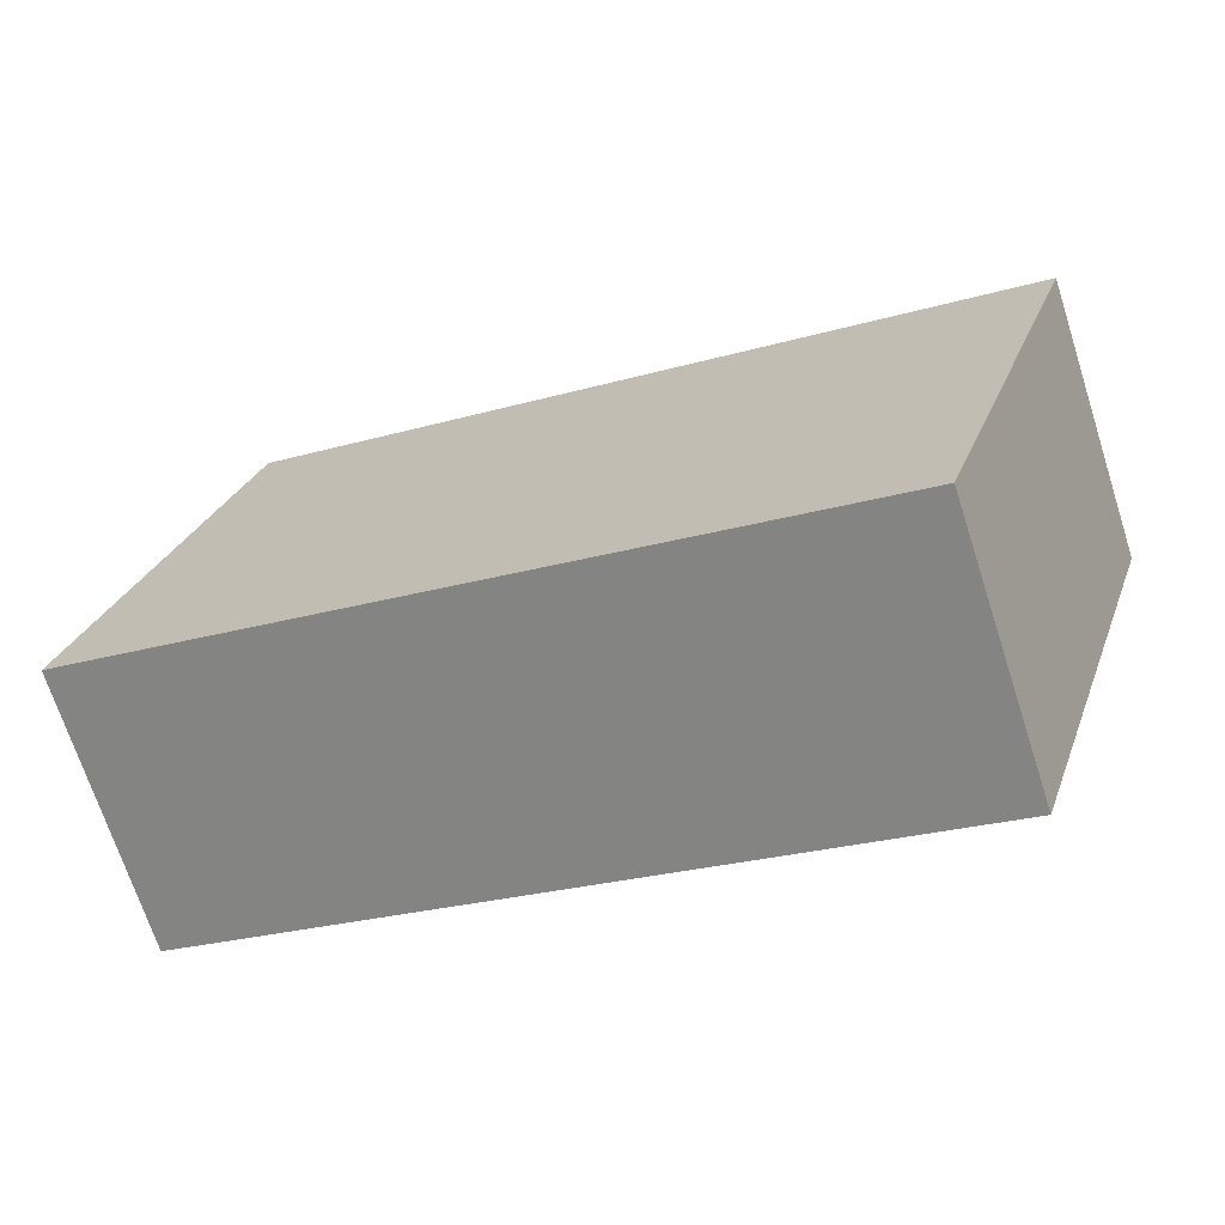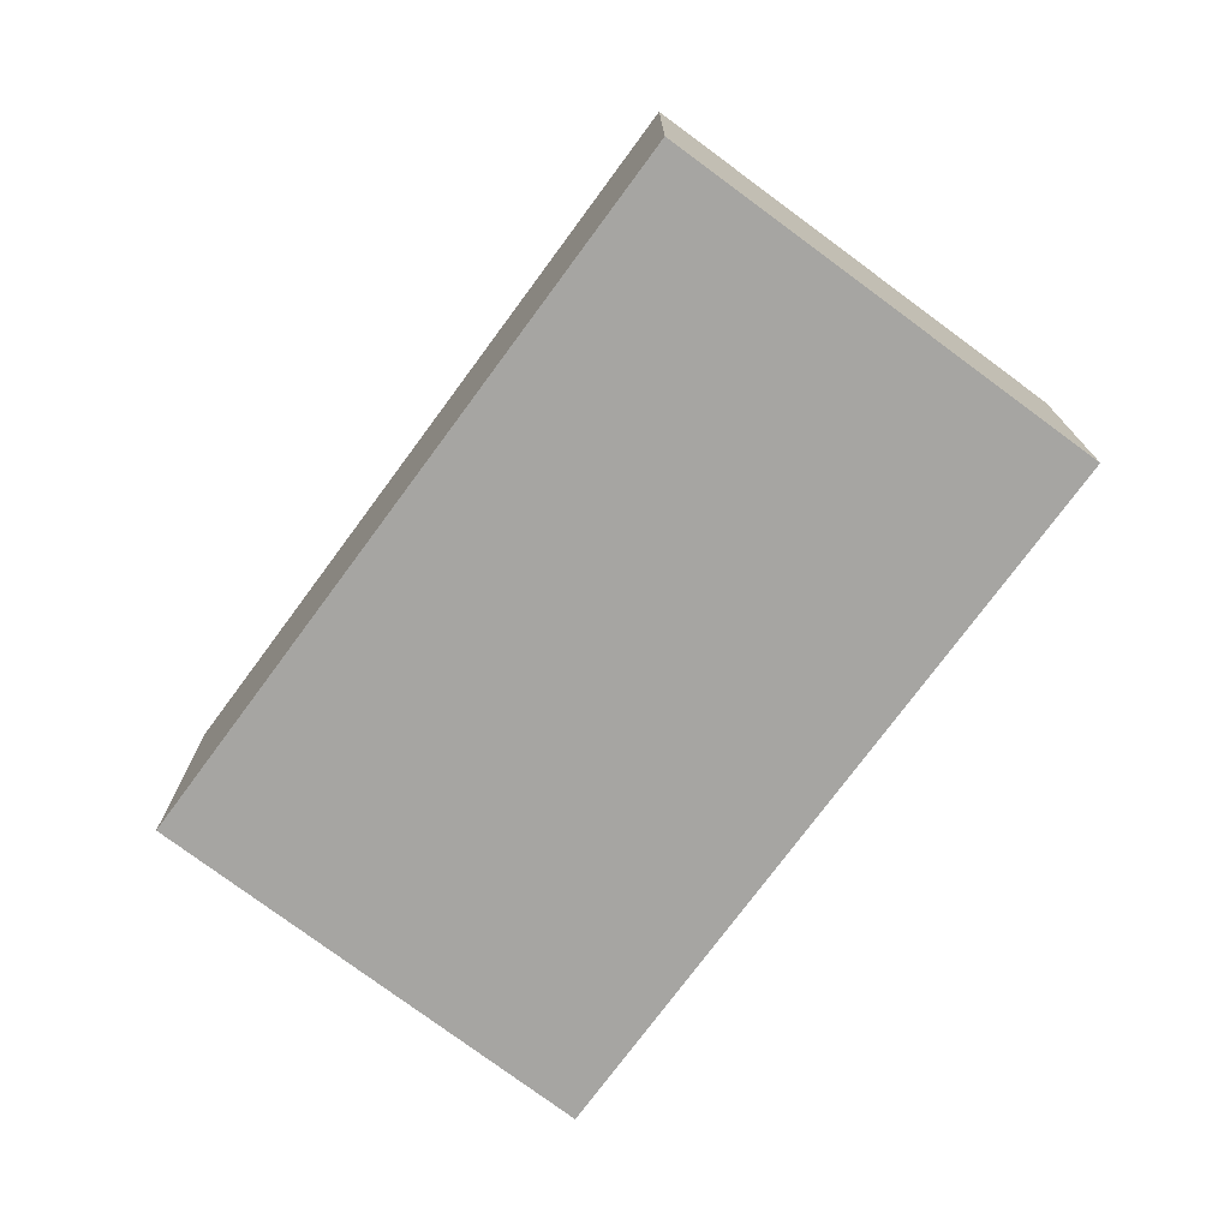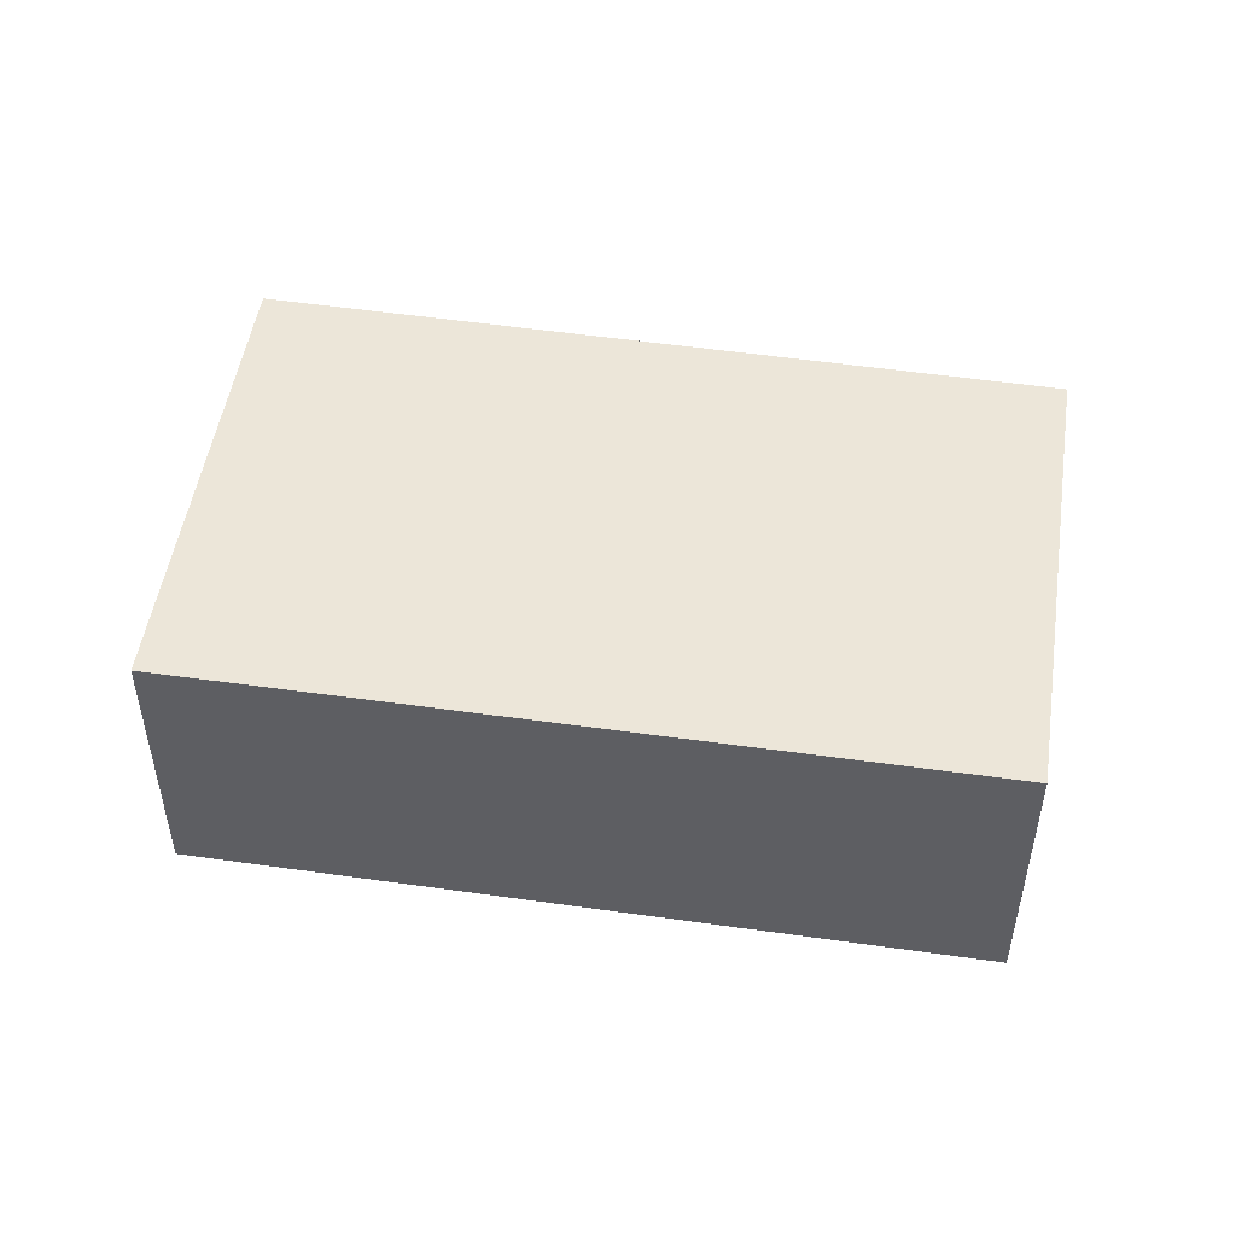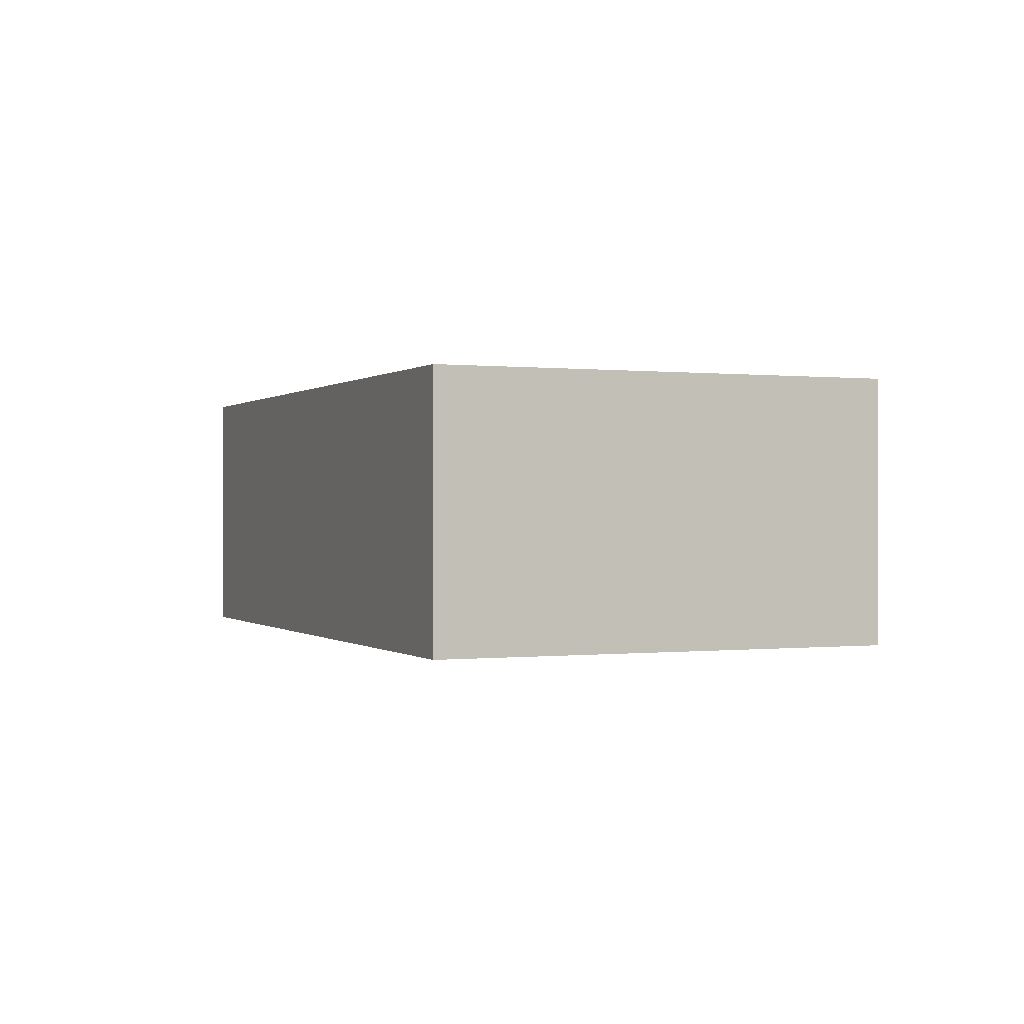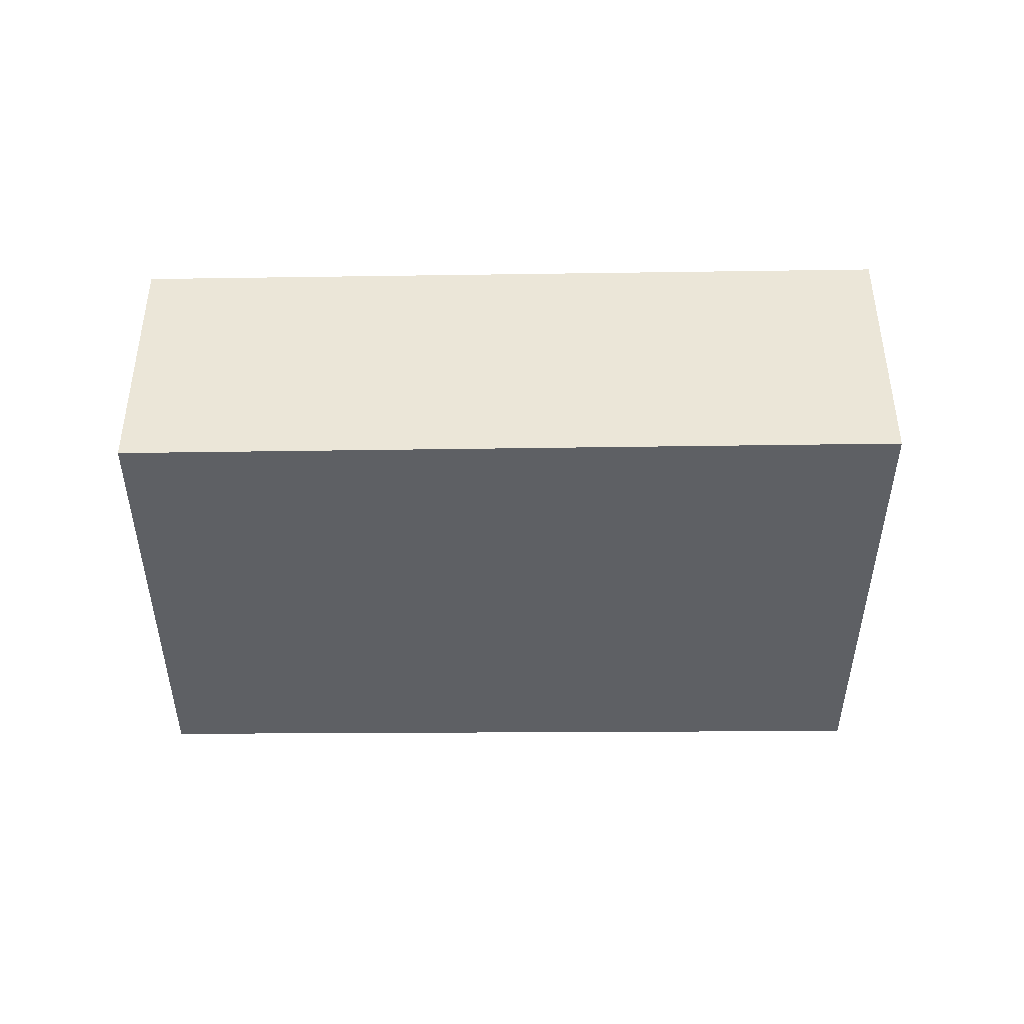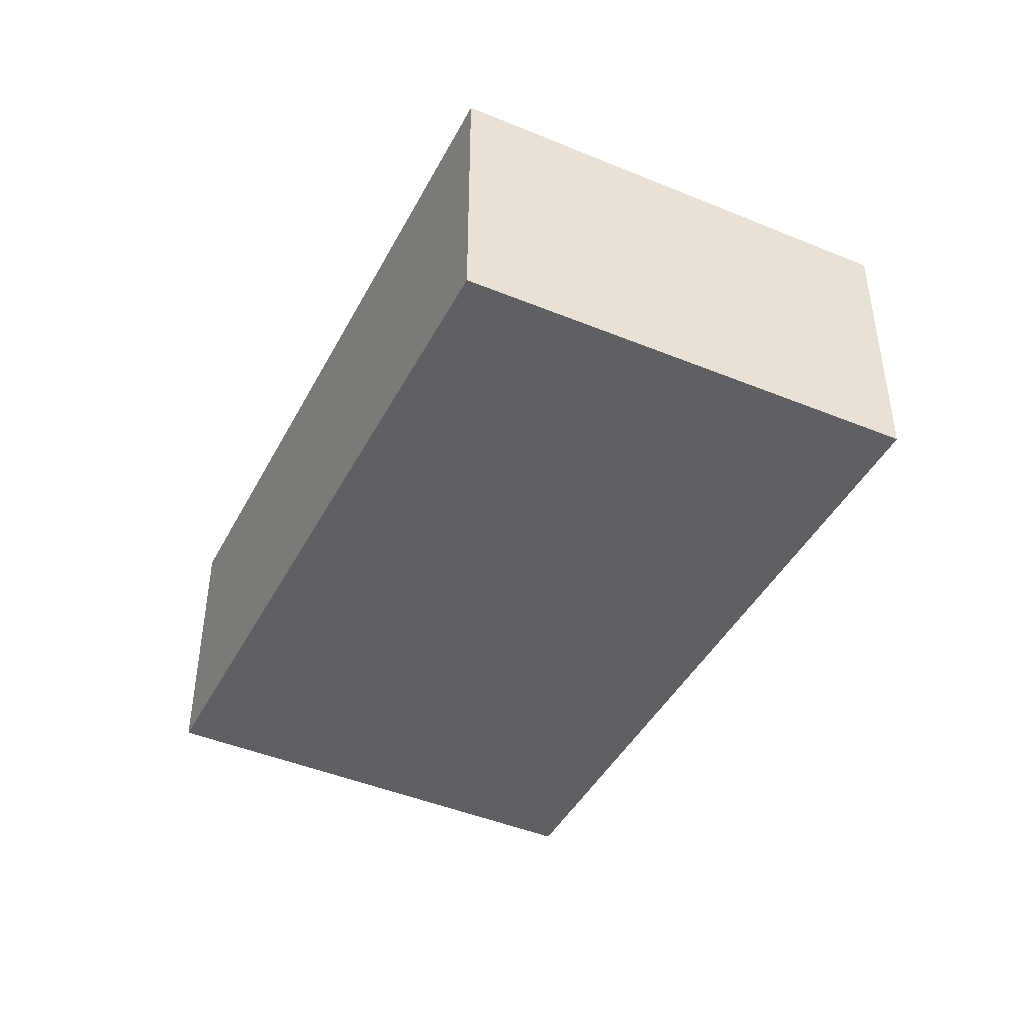
<metadata>
{"format":"obj","ext":"obj","renderer":"f3d","projection":"perspective","resolution":1024,"background":"white","views":[{"elev":-70.3,"azim":17.9,"up":"+Z"},{"elev":-73.6,"azim":-109.5,"up":"+Y"},{"elev":48.9,"azim":-154.1,"up":"+Y"},{"elev":-0.0,"azim":84.1,"up":"+Y"},{"elev":-42.8,"azim":17.4,"up":"+Y"},{"elev":-42.9,"azim":-99.1,"up":"+Y"}]}
</metadata>
<code>
v  5.87 2.122 -1.791
v  1.083 2.122 3.587
v  7.053 2.122 1.83
v  0 2.122 1.299e-16
v  7.053 -1.121e-16 1.83
v  5.87 1.097e-16 -1.791
v  0 0 0
v  1.083 -2.196e-16 3.587
g defaultobject
f 1 2 3
f 2 1 4
f 5 1 3
f 1 5 6
f 6 4 1
f 4 6 7
f 7 2 4
f 2 7 8
f 8 3 2
f 3 8 5
f 8 6 5
f 6 8 7

</code>
